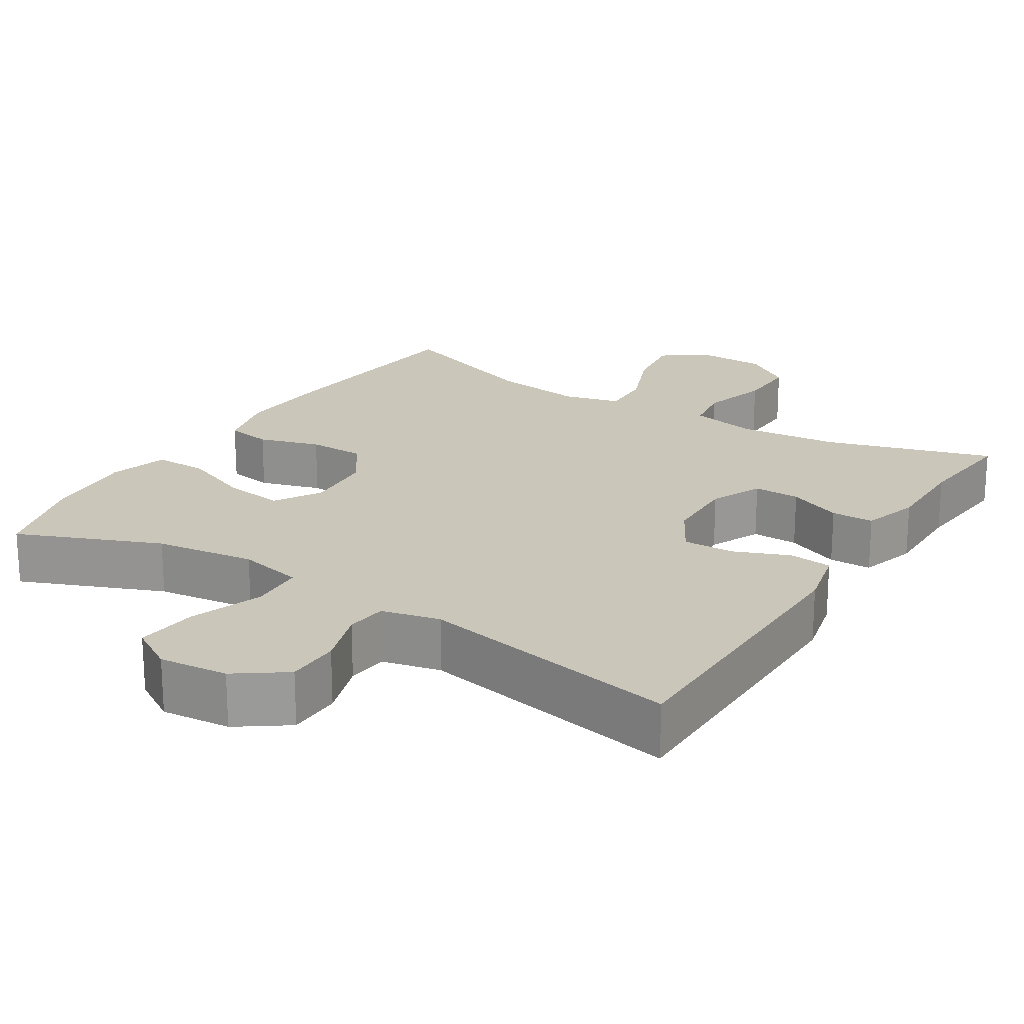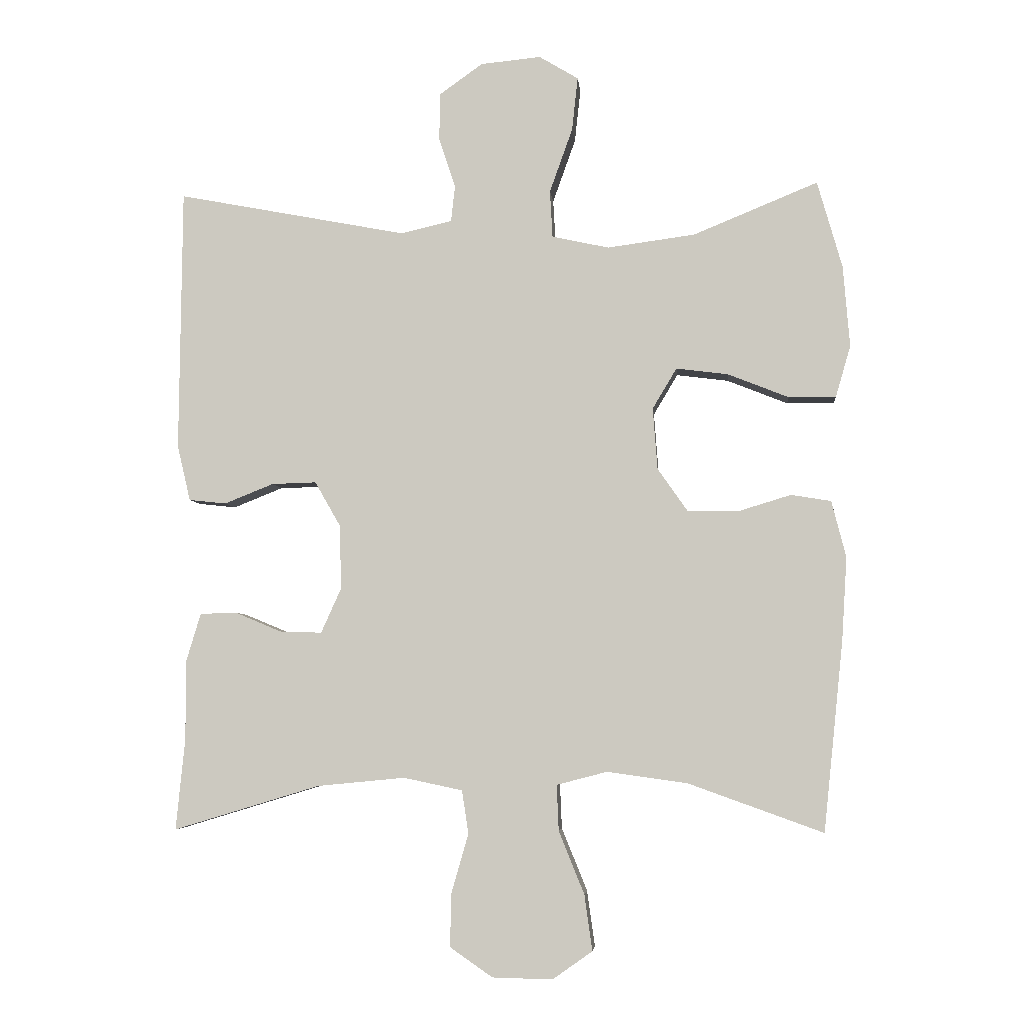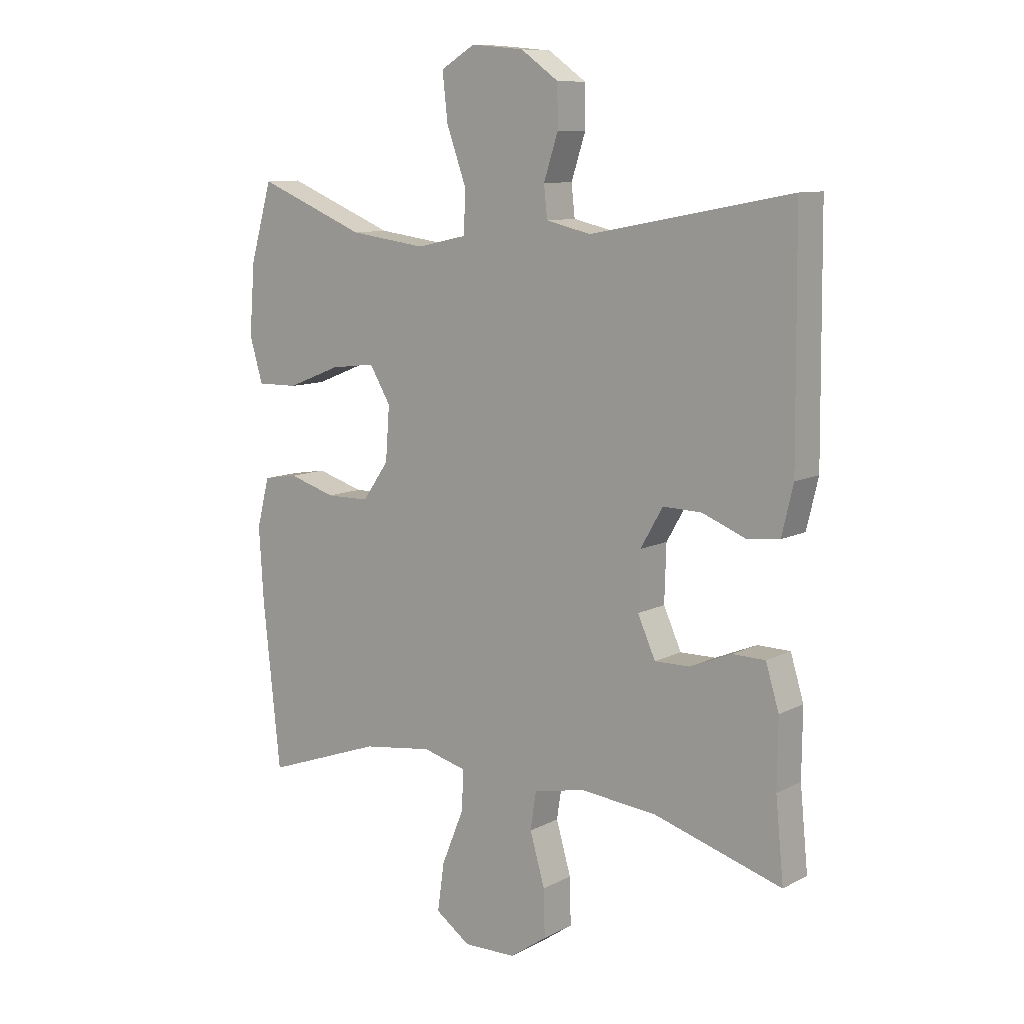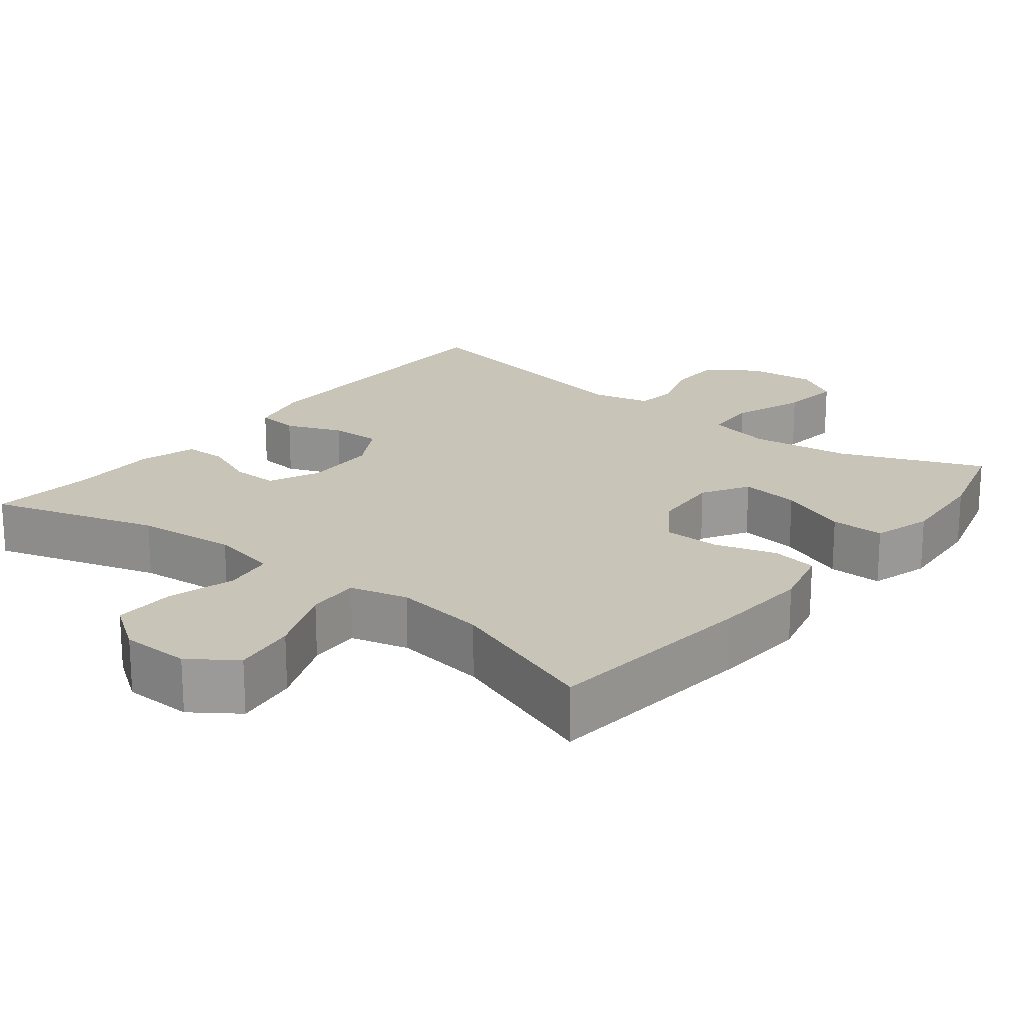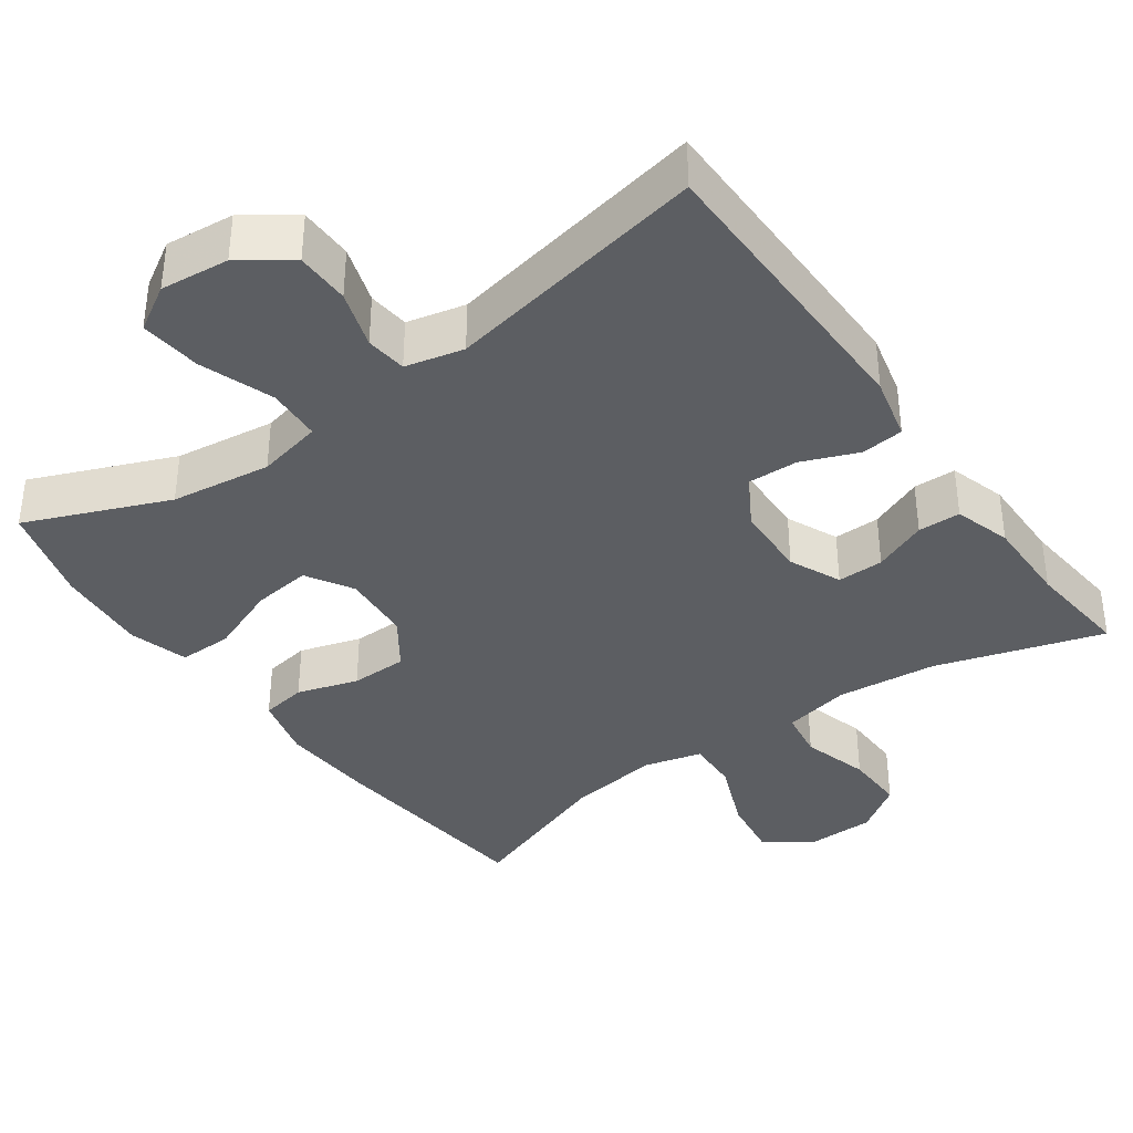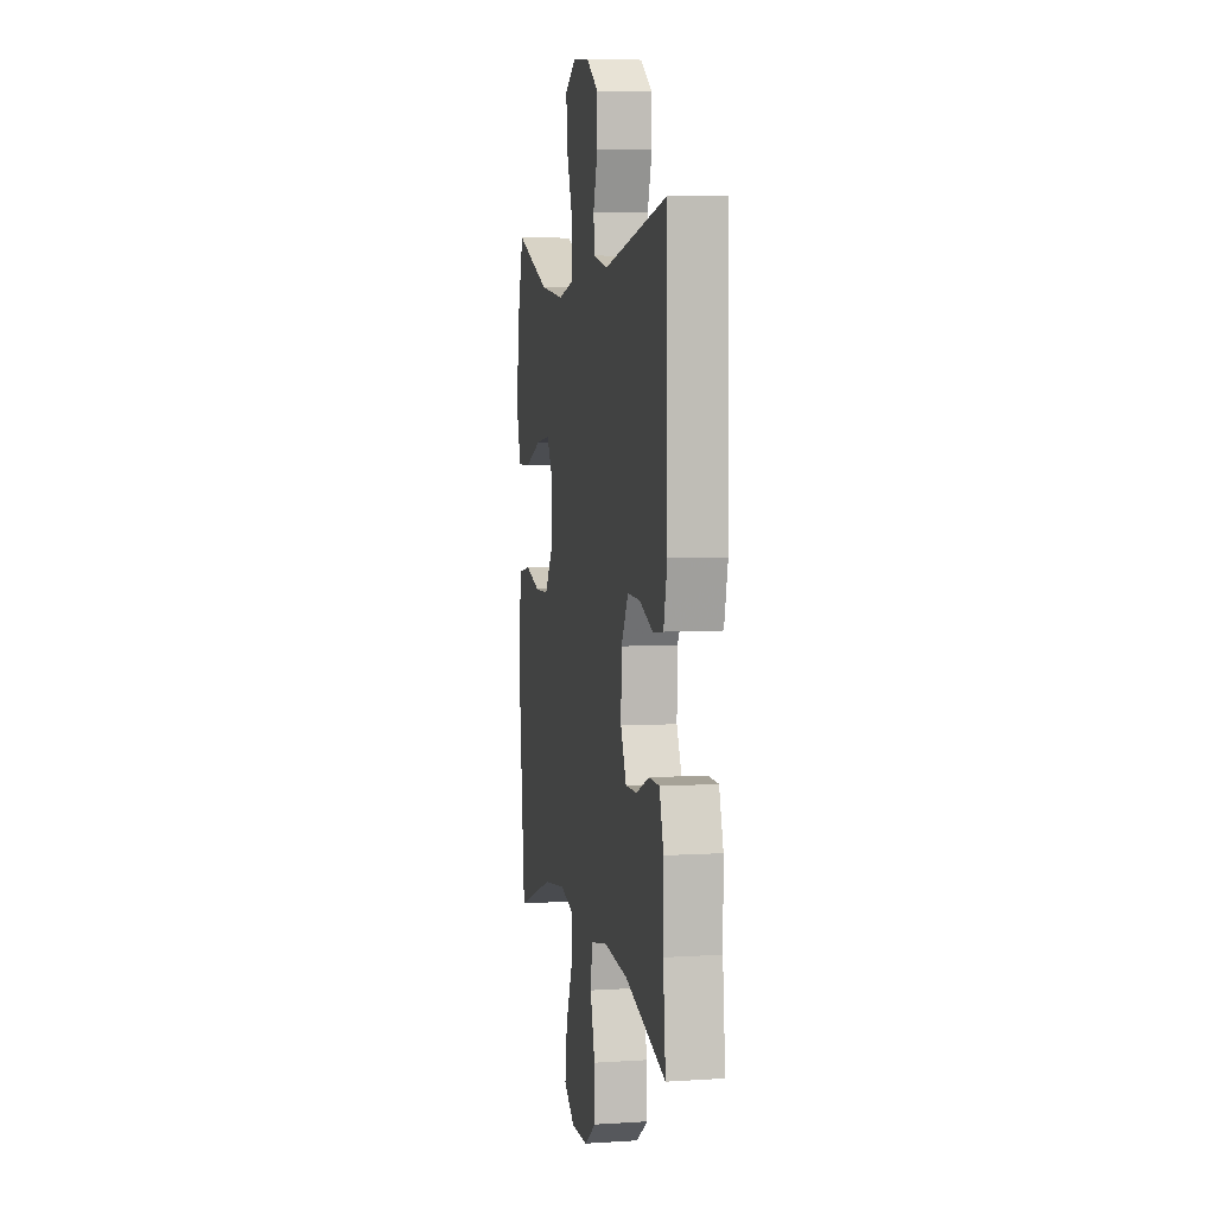
<metadata>
{"format":"obj","ext":"obj","renderer":"f3d","projection":"perspective","resolution":1024,"background":"white","views":[{"elev":21.1,"azim":32.2,"up":"+Y"},{"elev":-4.9,"azim":-174.7,"up":"+Z"},{"elev":10.0,"azim":37.5,"up":"+Z"},{"elev":20.2,"azim":-141.6,"up":"+Y"},{"elev":-37.5,"azim":35.5,"up":"+Y"},{"elev":5.4,"azim":78.9,"up":"+Z"}]}
</metadata>
<code>
v -0.5 0.07 -0.5
v -0.53 0.07 -0.211
v -0.538 0.07 -0.082
v -0.516 0.07 0.004
v -0.455 0.07 0.014
v -0.373 0.07 -0.011
v -0.297 0.07 -0.01
v -0.251 0.07 0.056
v -0.244 0.07 0.15
v -0.281 0.07 0.212
v -0.36 0.07 0.202
v -0.453 0.07 0.165
v -0.525 0.07 0.164
v -0.548 0.07 0.243
v -0.538 0.07 0.367
v -0.5 0.07 0.5
v -0.31 0.07 0.422
v -0.176 0.07 0.404
v -0.089 0.07 0.423
v -0.085 0.07 0.495
v -0.12 0.07 0.593
v -0.129 0.07 0.675
v -0.069 0.07 0.711
v 0.023 0.07 0.702
v 0.089 0.07 0.655
v 0.09 0.07 0.583
v 0.065 0.07 0.506
v 0.071 0.07 0.451
v 0.149 0.07 0.433
v 0.5 0.07 0.5
v 0.504 0.07 0.099
v 0.484 0.07 0.014
v 0.427 0.07 0.008
v 0.352 0.07 0.038
v 0.284 0.07 0.04
v 0.245 0.07 -0.028
v 0.242 0.07 -0.126
v 0.273 0.07 -0.195
v 0.335 0.07 -0.194
v 0.407 0.07 -0.164
v 0.464 0.07 -0.165
v 0.487 0.07 -0.241
v 0.486 0.07 -0.359
v 0.5 0.07 -0.5
v 0.276 0.07 -0.432
v 0.142 0.07 -0.419
v 0.052 0.07 -0.438
v 0.042 0.07 -0.504
v 0.068 0.07 -0.594
v 0.07 0.07 -0.676
v 0.005 0.07 -0.721
v -0.087 0.07 -0.723
v -0.148 0.07 -0.68
v -0.136 0.07 -0.595
v -0.097 0.07 -0.499
v -0.094 0.07 -0.429
v -0.171 0.07 -0.409
v -0.294 0.07 -0.426
v -0.5 0 -0.5
v -0.53 0 -0.211
v -0.538 0 -0.082
v -0.516 0 0.004
v -0.455 0 0.014
v -0.373 0 -0.011
v -0.297 0 -0.01
v -0.251 0 0.056
v -0.244 0 0.15
v -0.281 0 0.212
v -0.36 0 0.202
v -0.453 0 0.165
v -0.525 0 0.164
v -0.548 0 0.243
v -0.538 0 0.367
v -0.5 0 0.5
v -0.31 0 0.422
v -0.176 0 0.404
v -0.089 0 0.423
v -0.085 0 0.495
v -0.12 0 0.593
v -0.129 0 0.675
v -0.069 0 0.711
v 0.023 0 0.702
v 0.089 0 0.655
v 0.09 0 0.583
v 0.065 0 0.506
v 0.071 0 0.451
v 0.149 0 0.433
v 0.5 0 0.5
v 0.504 0 0.099
v 0.484 0 0.014
v 0.427 0 0.008
v 0.352 0 0.038
v 0.284 0 0.04
v 0.245 0 -0.028
v 0.242 0 -0.126
v 0.273 0 -0.195
v 0.335 0 -0.194
v 0.407 0 -0.164
v 0.464 0 -0.165
v 0.487 0 -0.241
v 0.486 0 -0.359
v 0.5 0 -0.5
v 0.276 0 -0.432
v 0.142 0 -0.419
v 0.052 0 -0.438
v 0.042 0 -0.504
v 0.068 0 -0.594
v 0.07 0 -0.676
v 0.005 0 -0.721
v -0.087 0 -0.723
v -0.148 0 -0.68
v -0.136 0 -0.595
v -0.097 0 -0.499
v -0.094 0 -0.429
v -0.171 0 -0.409
v -0.294 0 -0.426
f 52 53 54 55
f 52 55 56
f 51 52 56
f 48 49 50 51
f 47 48 51 56
f 46 47 56 57
f 43 44 45
f 43 45 46
f 42 43 46 57
f 39 40 41 42
f 38 39 42 57
f 31 32 33 34
f 29 30 31 34
f 28 29 34 35
f 24 25 26 27
f 24 27 28
f 23 24 28
f 20 21 22 23
f 19 20 23 28
f 18 19 28 35
f 14 15 16 17
f 11 12 13 14
f 10 11 14 17
f 9 10 17 18
f 3 4 5 6
f 3 6 7
f 58 1 2 3
f 58 3 7
f 37 38 57 58
f 36 37 58 7
f 35 36 7 8
f 8 9 18 35
f 113 112 111 110
f 114 113 110
f 114 110 109
f 109 108 107 106
f 114 109 106 105
f 115 114 105 104
f 103 102 101
f 104 103 101
f 115 104 101 100
f 100 99 98 97
f 115 100 97 96
f 92 91 90 89
f 92 89 88 87
f 93 92 87 86
f 85 84 83 82
f 86 85 82
f 86 82 81
f 81 80 79 78
f 86 81 78 77
f 93 86 77 76
f 75 74 73 72
f 72 71 70 69
f 75 72 69 68
f 76 75 68 67
f 64 63 62 61
f 65 64 61
f 61 60 59 116
f 65 61 116
f 116 115 96 95
f 65 116 95 94
f 66 65 94 93
f 93 76 67 66
f 1 59 60 2
f 2 60 61 3
f 3 61 62 4
f 4 62 63 5
f 5 63 64 6
f 6 64 65 7
f 7 65 66 8
f 8 66 67 9
f 9 67 68 10
f 10 68 69 11
f 11 69 70 12
f 12 70 71 13
f 13 71 72 14
f 14 72 73 15
f 15 73 74 16
f 16 74 75 17
f 17 75 76 18
f 18 76 77 19
f 19 77 78 20
f 20 78 79 21
f 21 79 80 22
f 22 80 81 23
f 23 81 82 24
f 24 82 83 25
f 25 83 84 26
f 26 84 85 27
f 27 85 86 28
f 28 86 87 29
f 29 87 88 30
f 30 88 89 31
f 31 89 90 32
f 32 90 91 33
f 33 91 92 34
f 34 92 93 35
f 35 93 94 36
f 36 94 95 37
f 37 95 96 38
f 38 96 97 39
f 39 97 98 40
f 40 98 99 41
f 41 99 100 42
f 42 100 101 43
f 43 101 102 44
f 44 102 103 45
f 45 103 104 46
f 46 104 105 47
f 47 105 106 48
f 48 106 107 49
f 49 107 108 50
f 50 108 109 51
f 51 109 110 52
f 52 110 111 53
f 53 111 112 54
f 54 112 113 55
f 55 113 114 56
f 56 114 115 57
f 57 115 116 58
f 58 116 59 1

</code>
